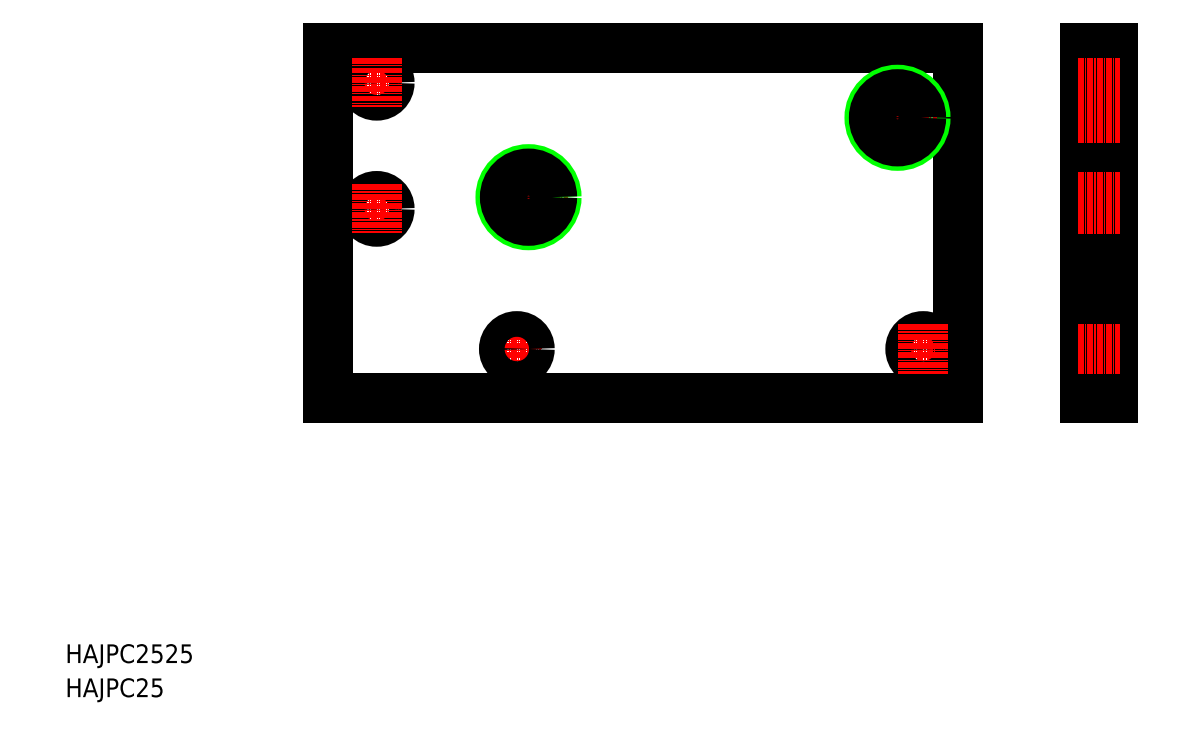
<metadata>
{"format":"dxf","ext":"dxf","renderer":"ezdxf+matplotlib","layout":"modelspace","background":"white","min_lineweight":24,"dpi":150}
</metadata>
<code>
0
SECTION
2
ENTITIES
0
LINE
8
0
10
56.16
20
139
30
0
11
191.2
21
139
31
0
0
LINE
8
0
10
56.16
20
64.04
30
0
11
191.2
21
64.04
31
0
0
LINE
8
0
10
56.16
20
139
30
0
11
56.16
21
64.04
31
0
0
TEXT
8
0
10
1.382e-07
20
7.296
30
0
40
4
1
HAJPC2525
0
TEXT
8
0
10
1.382e-07
20
1.114e-07
30
0
40
4
1
HAJPC25
0
LINE
8
CENTER
10
91.41
20
74.54
30
0
11
101.9
21
74.54
31
0
0
LINE
8
CENTER
10
96.66
20
79.79
30
0
11
96.66
21
69.29
31
0
0
CIRCLE
8
0
10
96.66
20
74.54
30
0
40
2.75
0
LINE
8
CENTER
10
90.66
20
107
30
0
11
107.7
21
107
31
0
0
LINE
8
CENTER
10
61.41
20
104.5
30
0
11
71.91
21
104.5
31
0
0
CIRCLE
8
0
10
66.66
20
104.5
30
0
40
2.75
0
LINE
8
CENTER
10
66.66
20
109.8
30
0
11
66.66
21
99.29
31
0
0
LINE
8
CENTER
10
61.41
20
131.5
30
0
11
71.91
21
131.5
31
0
0
CIRCLE
8
0
10
66.66
20
131.5
30
0
40
2.75
0
LINE
8
CENTER
10
66.66
20
136.8
30
0
11
66.66
21
126.3
31
0
0
LINE
8
CENTER
10
99.16
20
115.5
30
0
11
99.16
21
98.54
31
0
0
CIRCLE
8
0
10
99.16
20
107
30
0
40
6
0
LINE
8
0
10
99.16
20
112.8
30
0
11
99.16
21
112.8
31
0
0
LINE
8
0
10
191.2
20
139
30
0
11
191.2
21
64.04
31
0
0
LINE
8
0
10
224.3
20
139
30
0
11
224.3
21
64.04
31
0
0
LINE
8
0
10
218.3
20
139
30
0
11
218.3
21
64.04
31
0
0
LINE
8
CENTER
10
178.4
20
74.54
30
0
11
188.9
21
74.54
31
0
0
CIRCLE
8
0
10
183.7
20
74.54
30
0
40
2.75
0
LINE
8
CENTER
10
183.7
20
79.79
30
0
11
183.7
21
69.29
31
0
0
LINE
8
0
10
218.3
20
64.04
30
0
11
224.3
21
64.04
31
0
0
CIRCLE
8
0
10
178.2
20
124
30
0
40
6
0
LINE
8
CENTER
10
169.7
20
124
30
0
11
186.7
21
124
31
0
0
LINE
8
CENTER
10
178.2
20
132.5
30
0
11
178.2
21
115.5
31
0
0
LINE
8
0
10
218.3
20
139
30
0
11
224.3
21
139
31
0
0
LINE
8
CENTER
10
216.8
20
131.5
30
0
11
225.8
21
131.5
31
0
0
LINE
8
CENTER
10
216.8
20
124
30
0
11
225.8
21
124
31
0
0
LINE
8
CENTER
10
216.8
20
107
30
0
11
225.8
21
107
31
0
0
LINE
8
CENTER
10
216.8
20
104.5
30
0
11
225.8
21
104.5
31
0
0
LINE
8
CENTER
10
216.8
20
74.54
30
0
11
225.8
21
74.54
31
0
0
CIRCLE
8
0
10
99.16
20
107
30
0
40
5.053
0
CIRCLE
8
0
10
178.2
20
124
30
0
40
5.053
0
ENDSEC
0
EOF

</code>
